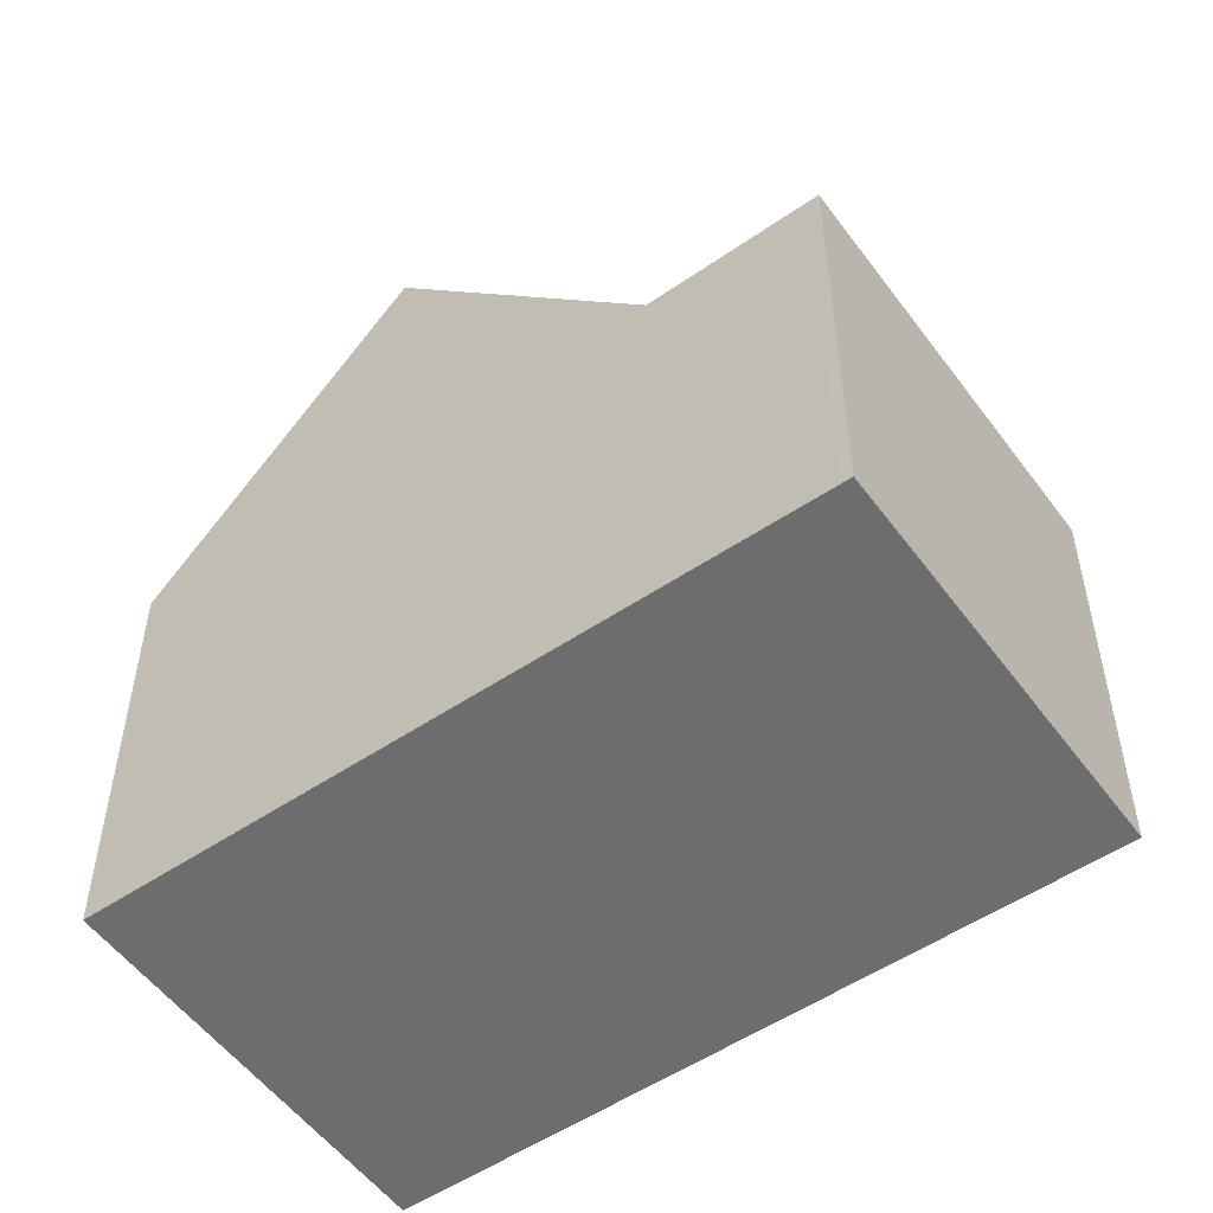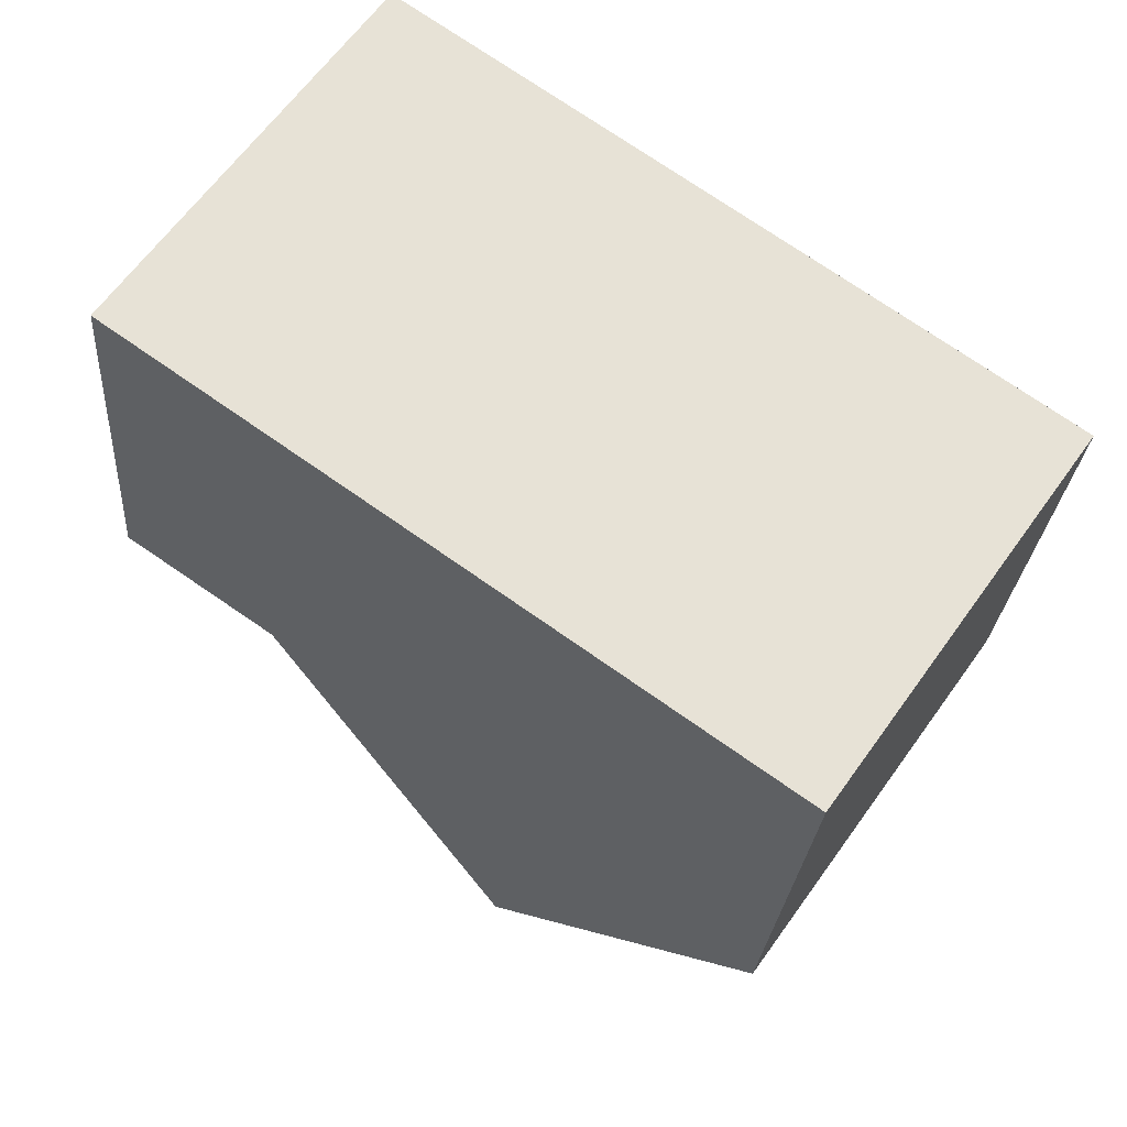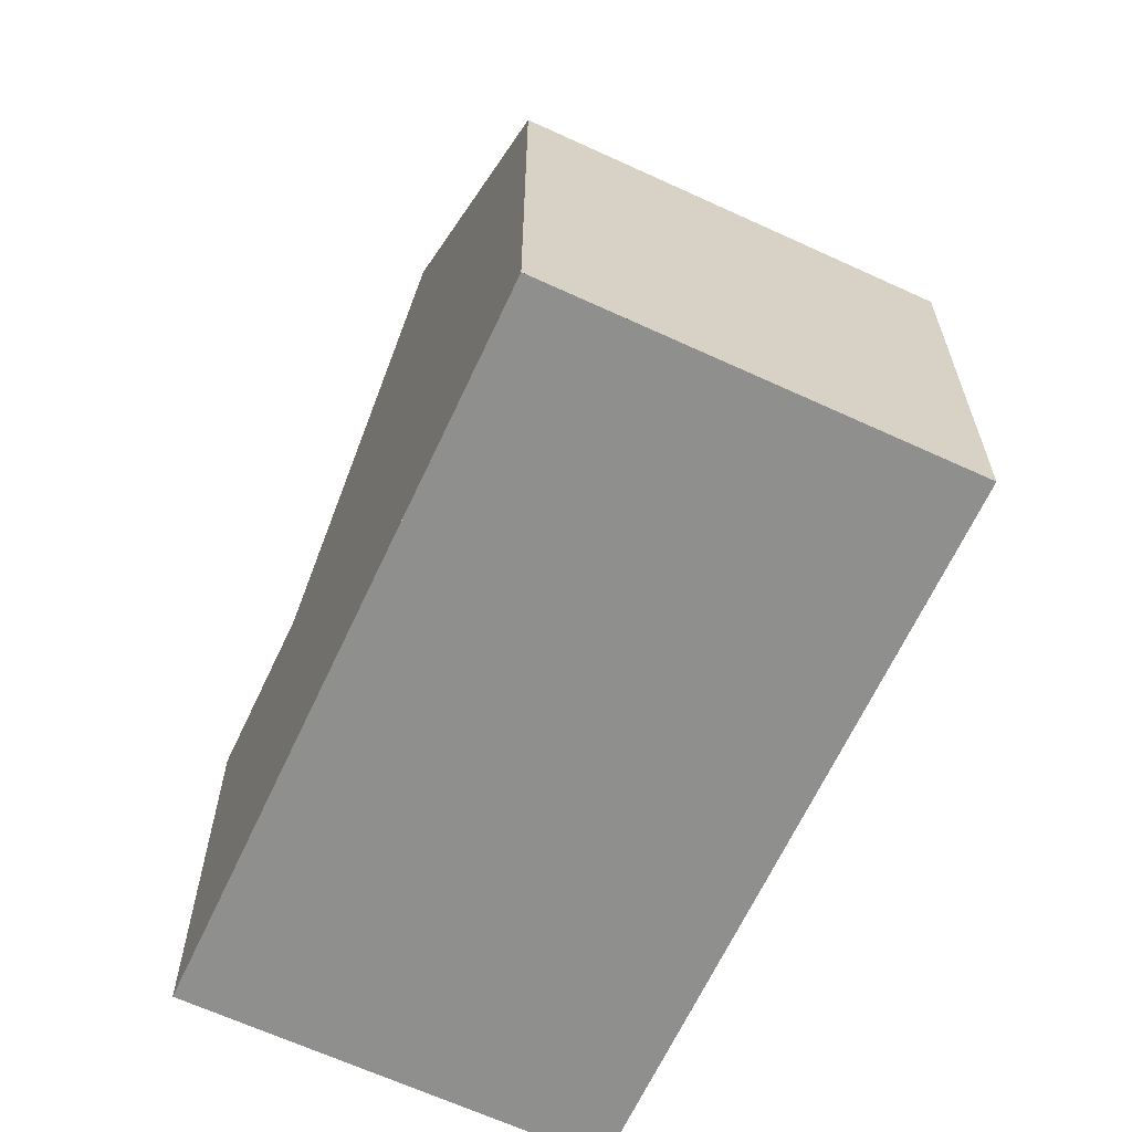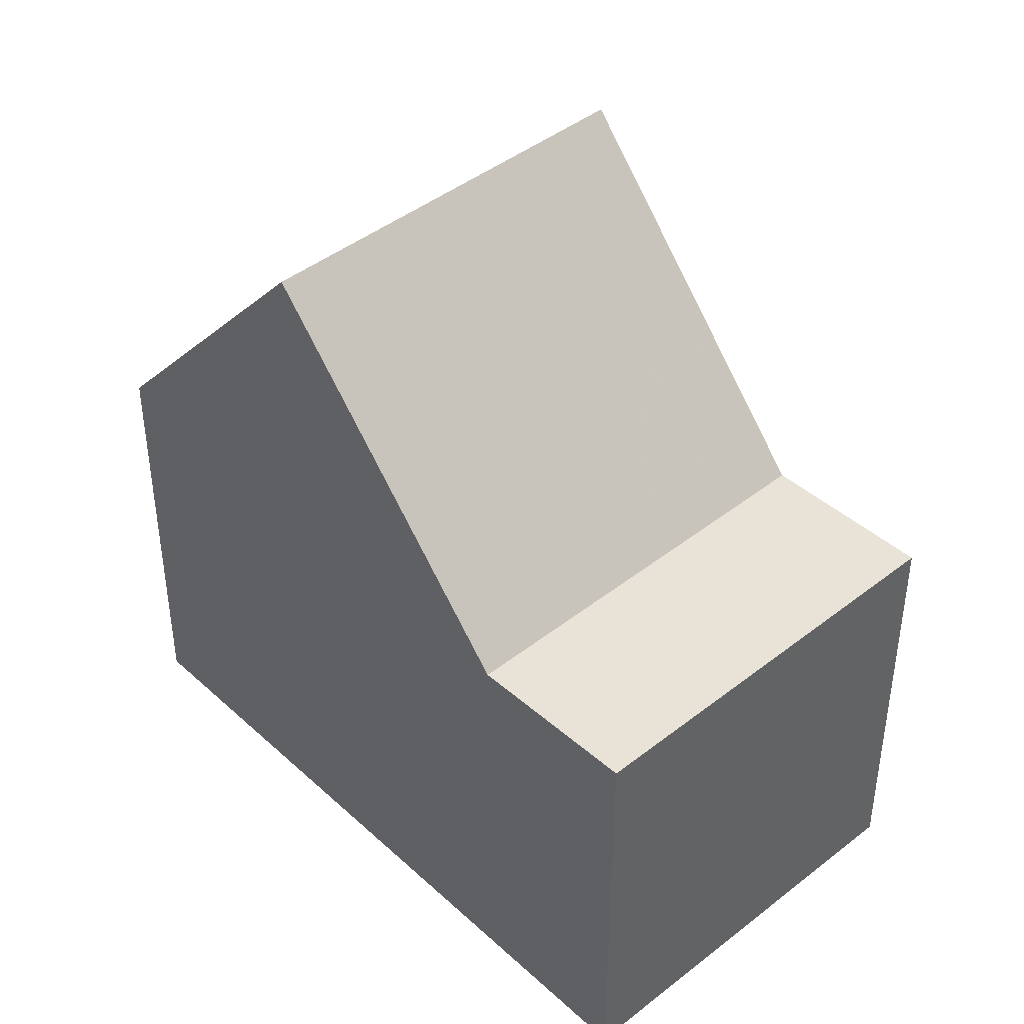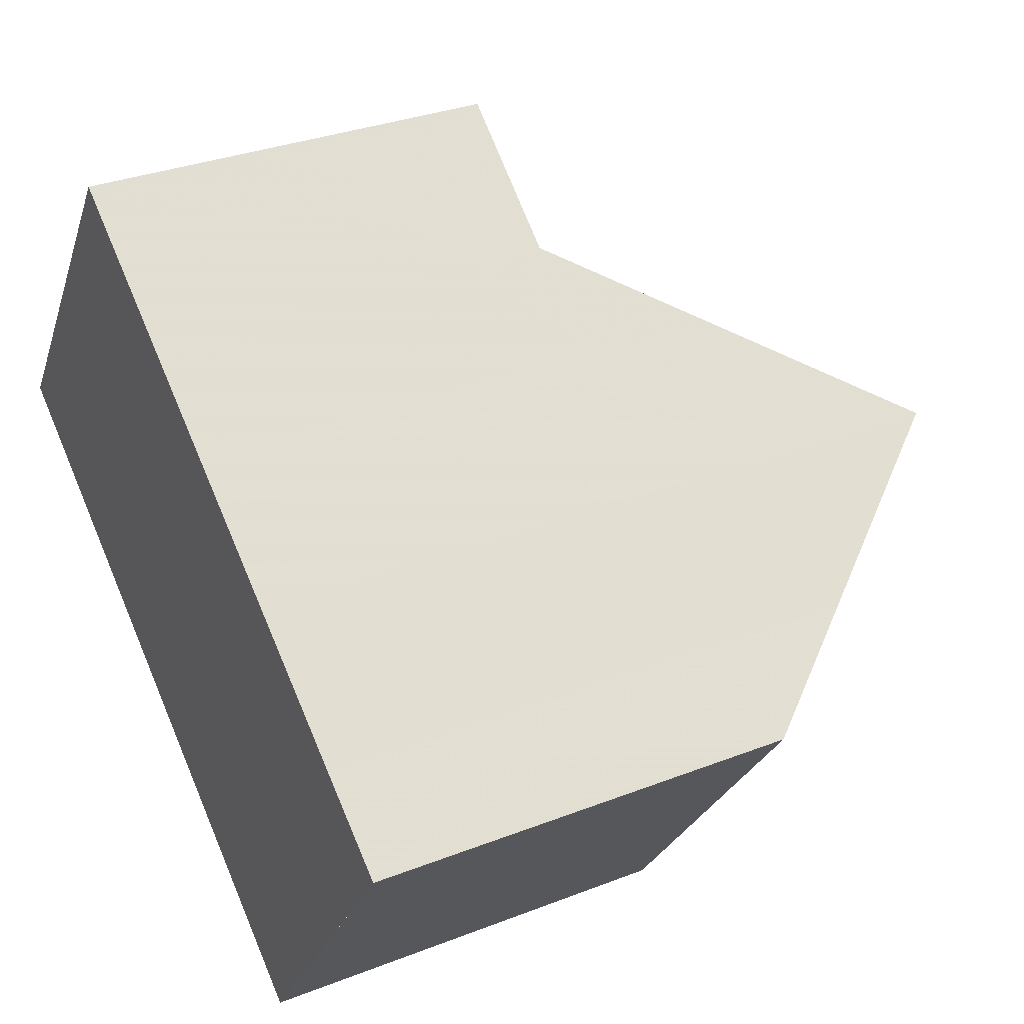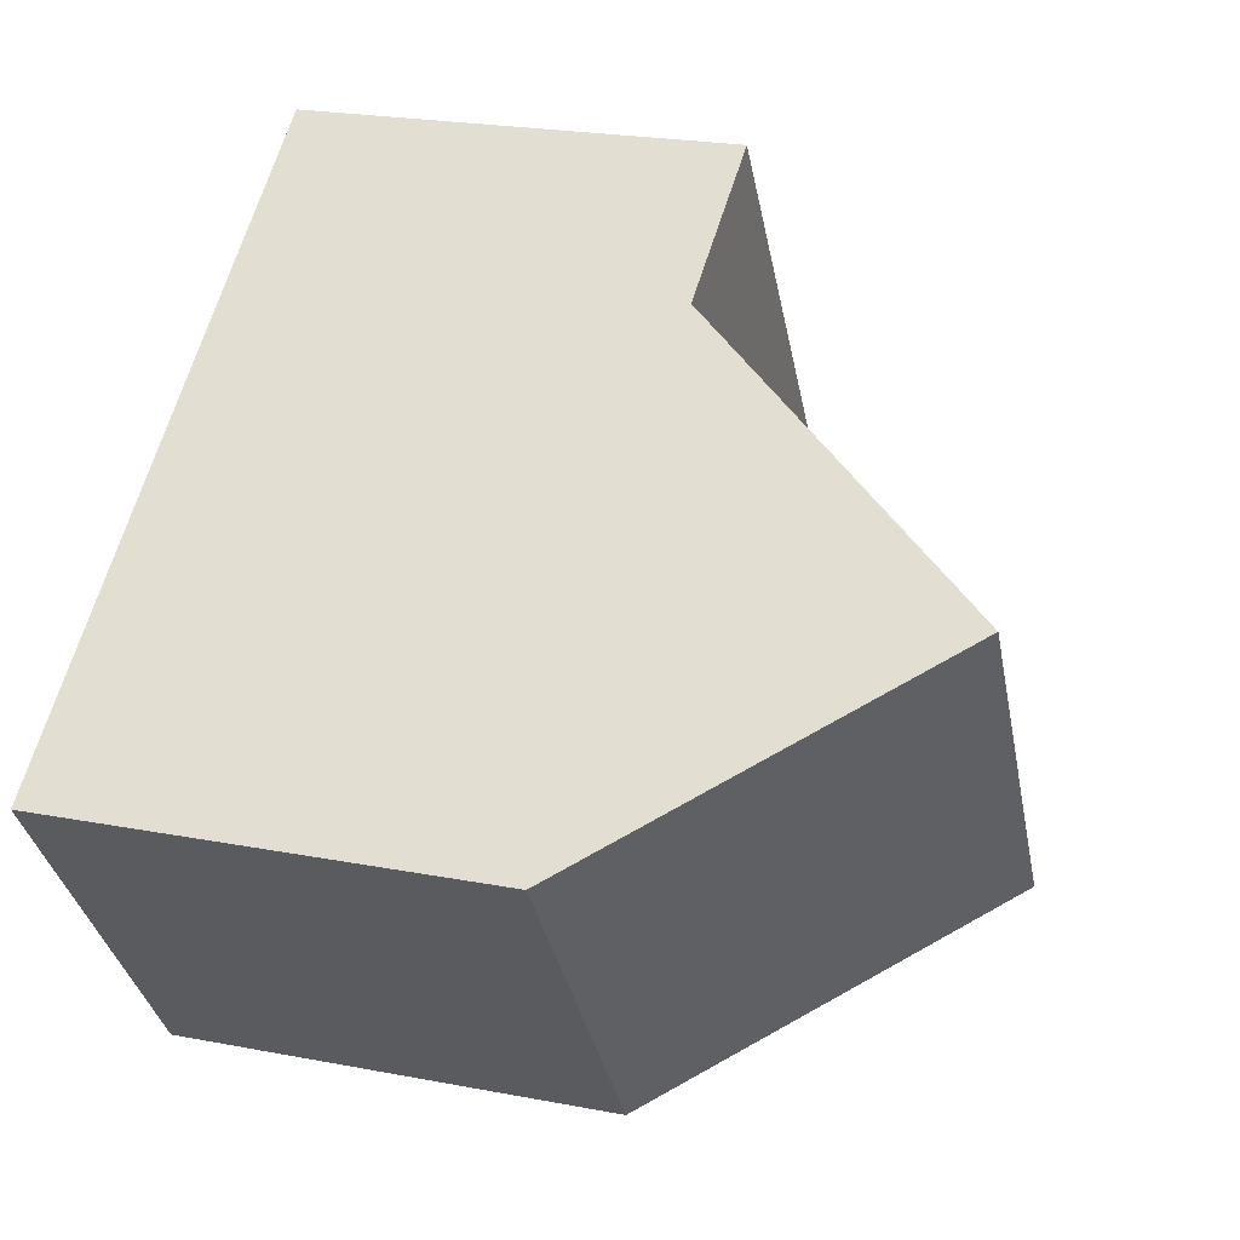
<metadata>
{"format":"obj","ext":"obj","renderer":"f3d","projection":"perspective","resolution":1024,"background":"white","views":[{"elev":-53.9,"azim":70.8,"up":"+Z"},{"elev":-25.3,"azim":176.0,"up":"+Y"},{"elev":-65.1,"azim":-79.7,"up":"+Z"},{"elev":43.5,"azim":82.4,"up":"+Z"},{"elev":32.2,"azim":-118.6,"up":"+Y"},{"elev":23.0,"azim":-71.9,"up":"+Y"}]}
</metadata>
<code>
v -2096 -2065 5.572
v -2099 -2061 5.567
v -2091 -2055 5.483
v -2088 -2060 5.481
v -2093 -2063 9.491
v -2096 -2059 9.489
v -2096 -2059 9.489
v -2099 -2061 5.568
v -2093 -2063 9.491
v -2096 -2059 9.489
v -2093 -2063 9.491
v -2090 -2061 5.405
v -2093 -2056 5.407
v -2091 -2055 5.483
v -2093 -2057 5.406
v -2088 -2060 5.481
v -2090 -2061 5.405
v -2093 -2056 5.407
v -2090 -2061 5.405
v -2096 -2059 9.489
v -2093 -2057 5.406
v -2091 -2055 5.478
v -2091 -2055 5.478
v -2088 -2060 5.476
v -2088 -2060 5.476
v -2096 -2065 5.572
v -2093 -2063 9.491
v -2090 -2061 5.405
v -2094 -2057 7.237
v -2094 -2057 7.237
v -2091 -2062 7.236
v -2091 -2062 7.236
v -2098 -2060 7.07
v -2098 -2060 7.07
v -2095 -2064 7.075
v -2095 -2064 7.075
v -2099 -2061 5.635
v -2099 -2061 5.635
v -2096 -2065 5.639
v -2096 -2065 5.639
v -2096 -2065 5.572
v -2096 -2065 5.572
v -2096 -2065 -8.882e-16
v -2096 -2065 0
v -2099 -2061 5.635
v -2099 -2061 5.567
v -2099 -2061 0
v -2099 -2061 0
v -2091 -2055 5.483
v -2091 -2055 5.483
v -2091 -2055 -8.882e-16
v -2091 -2055 8.882e-16
v -2088 -2060 5.476
v -2088 -2060 5.481
v -2088 -2060 0
v -2088 -2060 0
v -2095 -2064 7.075
v -2093 -2063 9.491
v -2093 -2063 0
v -2095 -2064 8.882e-16
v -2099 -2061 5.567
v -2099 -2061 5.568
v -2099 -2061 0
v -2099 -2061 0
v -2094 -2057 7.237
v -2096 -2059 9.489
v -2096 -2059 0
v -2094 -2057 8.882e-16
v -2091 -2055 5.478
v -2093 -2056 5.407
v -2093 -2056 0
v -2091 -2055 0
v -2088 -2060 5.481
v -2091 -2055 5.483
v -2091 -2055 8.882e-16
v -2088 -2060 0
v -2088 -2060 5.481
v -2088 -2060 5.481
v -2088 -2060 0
v -2088 -2060 0
v -2091 -2062 7.236
v -2090 -2061 5.405
v -2090 -2061 8.882e-16
v -2091 -2062 8.882e-16
v -2091 -2055 5.483
v -2091 -2055 5.478
v -2091 -2055 0
v -2091 -2055 -8.882e-16
v -2090 -2061 5.405
v -2088 -2060 5.476
v -2088 -2060 0
v -2090 -2061 8.882e-16
v -2099 -2061 5.568
v -2096 -2065 5.572
v -2096 -2065 0
v -2099 -2061 0
v -2093 -2056 5.407
v -2094 -2057 7.237
v -2094 -2057 8.882e-16
v -2093 -2056 0
v -2093 -2063 9.491
v -2091 -2062 7.236
v -2091 -2062 8.882e-16
v -2093 -2063 0
v -2096 -2059 9.489
v -2098 -2060 7.07
v -2098 -2060 0
v -2096 -2059 0
v -2096 -2065 5.639
v -2095 -2064 7.075
v -2095 -2064 8.882e-16
v -2096 -2065 -8.882e-16
v -2098 -2060 7.07
v -2099 -2061 5.635
v -2099 -2061 0
v -2098 -2060 0
v -2096 -2065 5.572
v -2096 -2065 5.639
v -2096 -2065 -8.882e-16
v -2096 -2065 -8.882e-16
v -2096 -2065 0
v -2099 -2061 0
v -2091 -2055 0
v -2088 -2060 0
f 23 15 13 22
f 38 8 2 37
f 39 26 8 38
f 30 20 10 29
f 24 17 15 23
f 25 12 17 24
f 31 27 20 30
f 22 3 14 23
f 23 14 16 24
f 24 16 4 25
f 40 1 26 39
f 32 11 27 31
f 29 18 21 30
f 30 21 28 31
f 31 28 19 32
f 33 6 7 34
f 34 7 9 35
f 35 9 5 36
f 37 33 34 38
f 38 34 35 39
f 39 35 36 40
f 42 43 44 41
f 46 47 48 45
f 50 51 52 49
f 54 55 56 53
f 58 59 60 57
f 62 63 64 61
f 66 67 68 65
f 70 71 72 69
f 74 75 76 73
f 78 79 80 77
f 82 83 84 81
f 86 87 88 85
f 90 91 92 89
f 94 95 96 93
f 98 99 100 97
f 102 103 104 101
f 106 107 108 105
f 110 111 112 109
f 114 115 116 113
f 118 119 120 117
f 122 123 124 121

</code>
